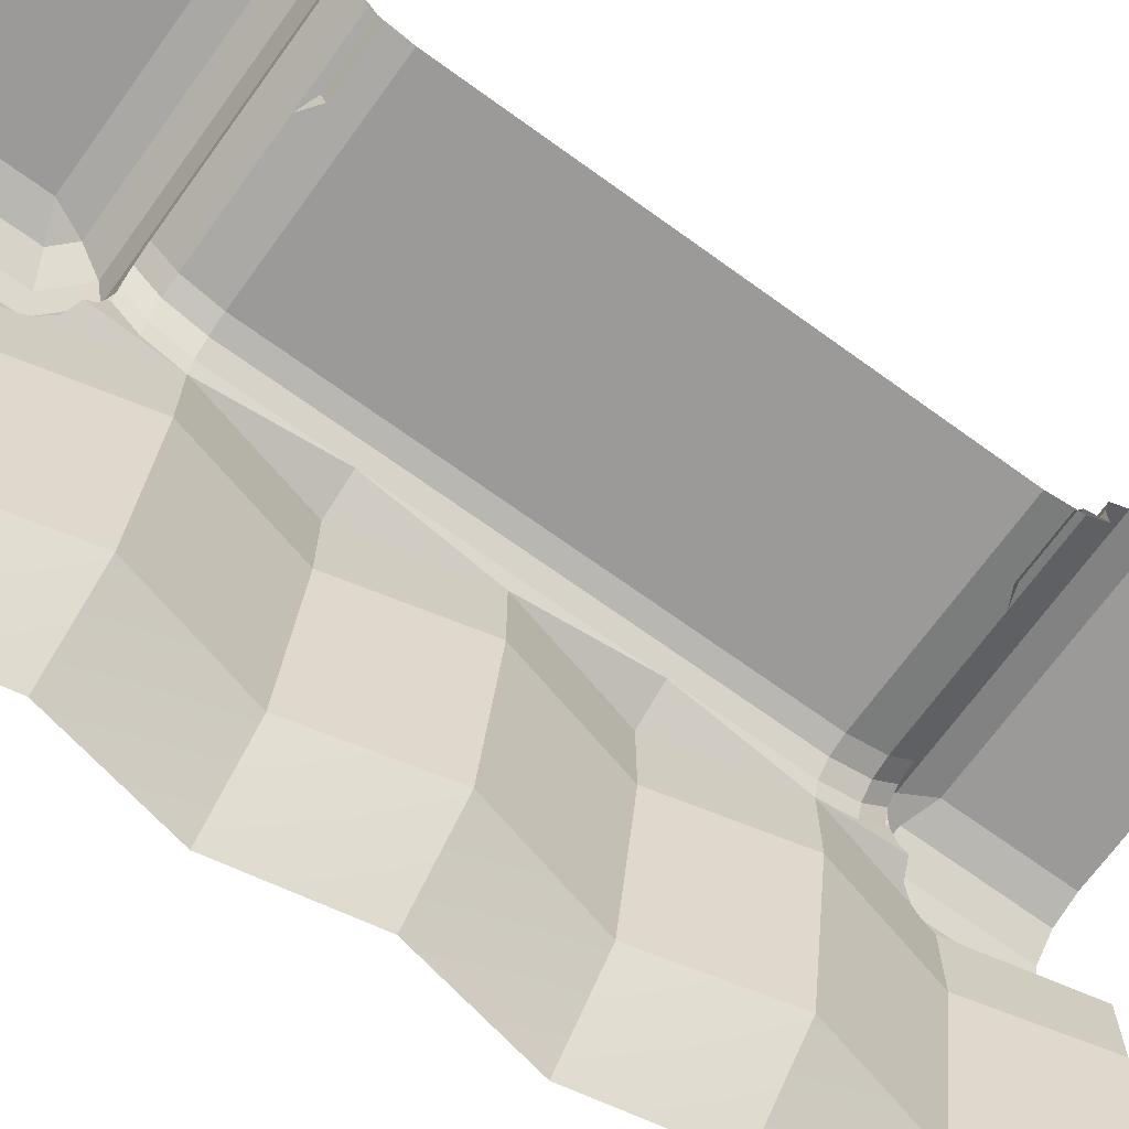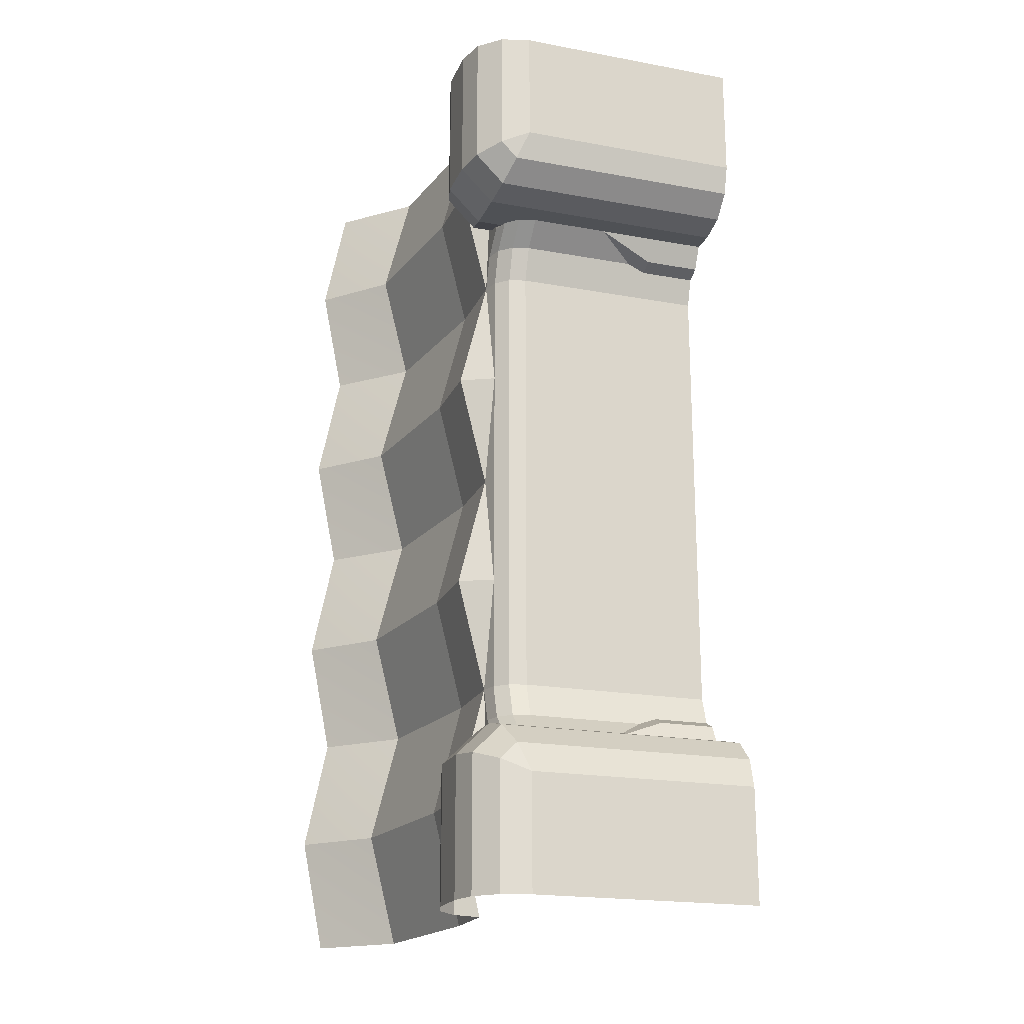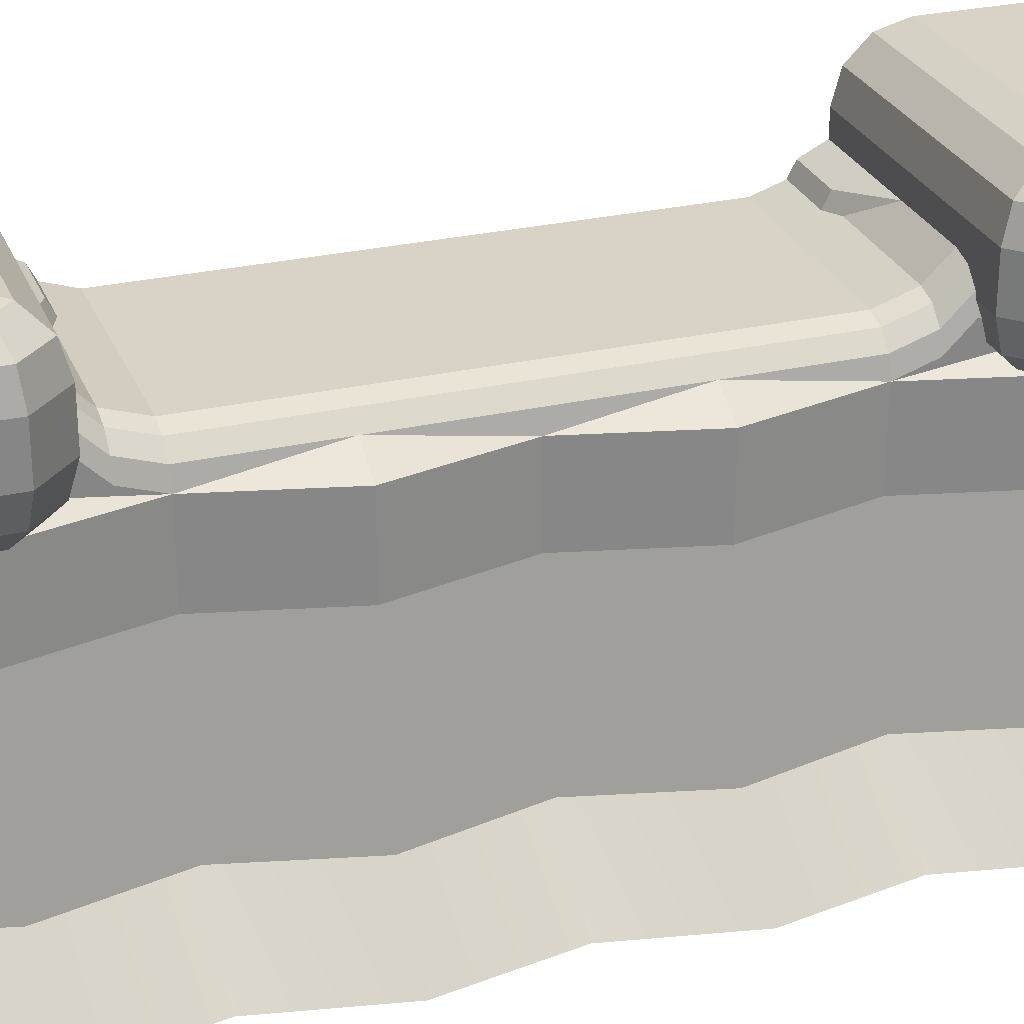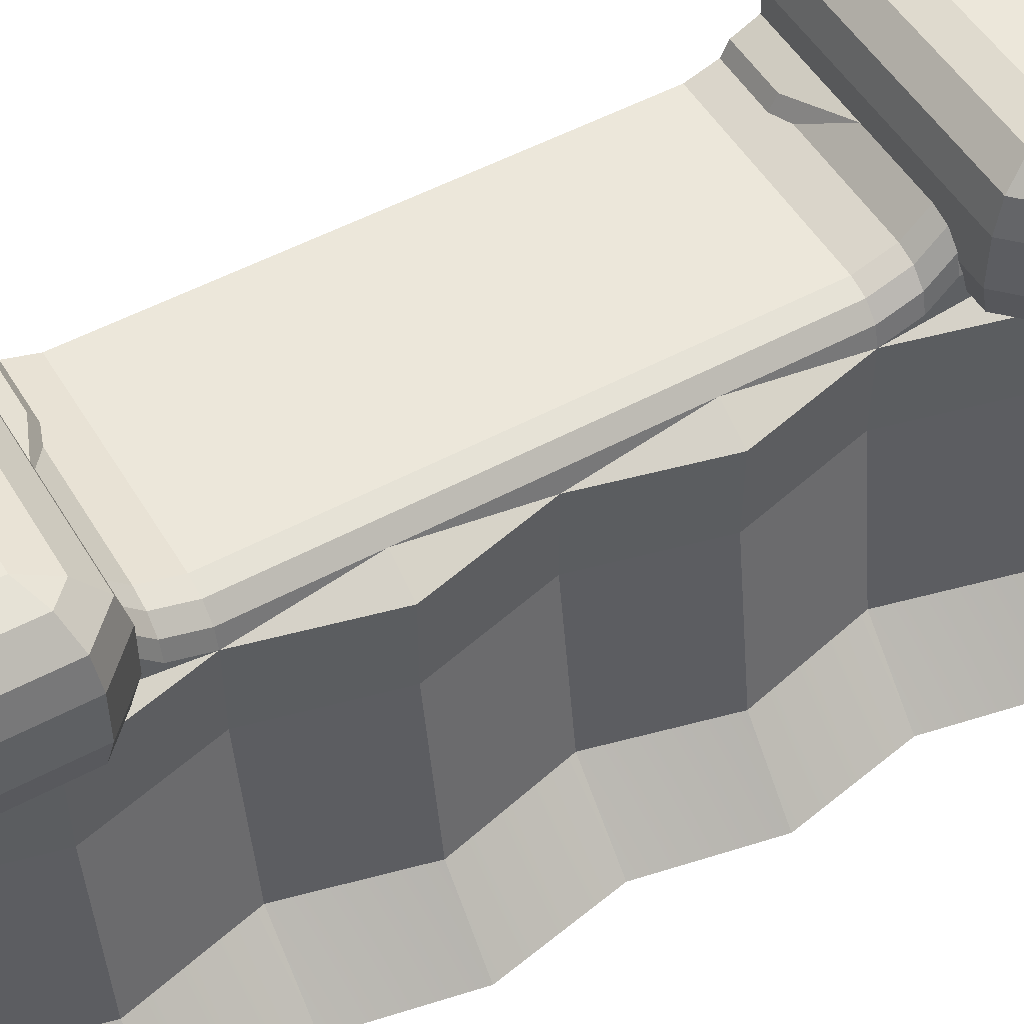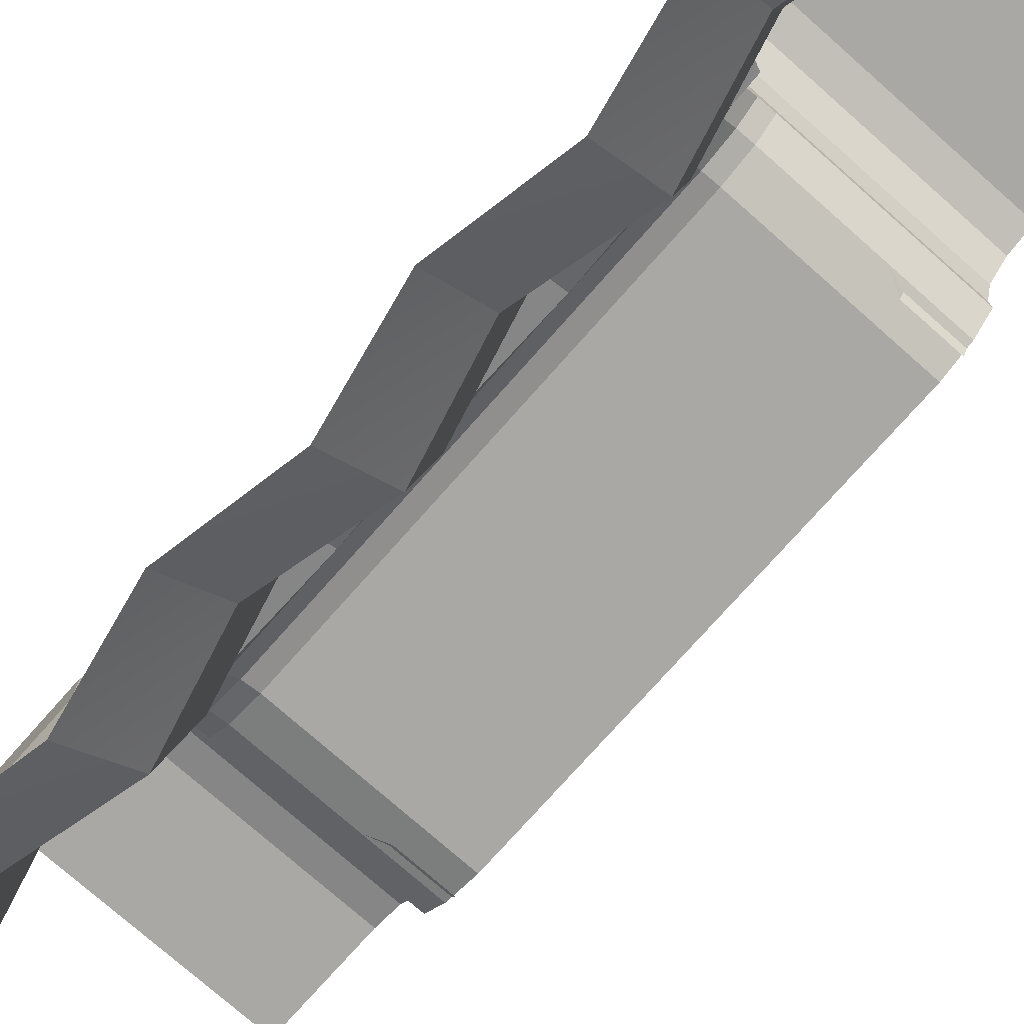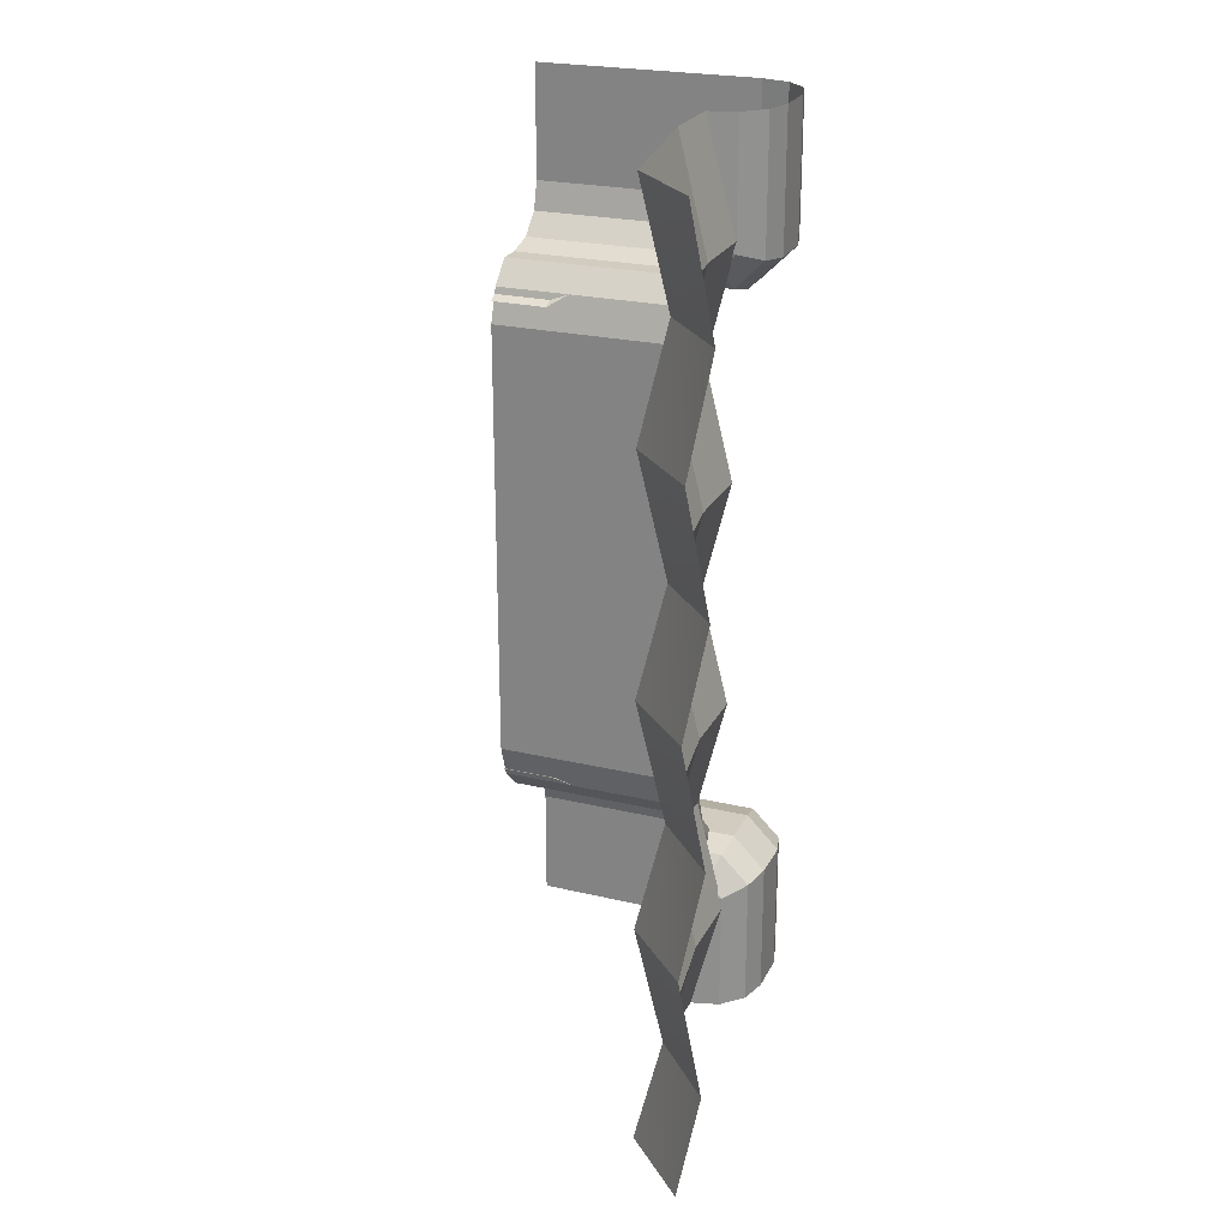
<metadata>
{"format":"obj","ext":"obj","renderer":"f3d","projection":"perspective","resolution":1024,"background":"white","views":[{"elev":-69.5,"azim":-125.9,"up":"+Y"},{"elev":-20.0,"azim":161.4,"up":"+Z"},{"elev":27.8,"azim":70.7,"up":"+Y"},{"elev":51.7,"azim":59.7,"up":"+Y"},{"elev":-75.2,"azim":138.5,"up":"+Y"},{"elev":24.1,"azim":21.4,"up":"+Z"}]}
</metadata>
<code>
o Dirt
g Dirt
v 0.4799 1.925 1
v 0.4799 1.925 0
v 0.5 1.85 0.5
v 0.425 1.98 -0.5
v 0.4799 1.925 -0.5
v 0.4799 1.925 1.5
v 0.425 1.98 1.5
v 0.425 2.03 -0.65
v 0.4799 1.975 -0.65
v 0.5 1.85 -0.5
v 0.5 1.9 -0.65
v 0.5 1.925 -0.7835
v 0.5 2 -0.7634
v 0.5 2 -0.75
v 0.5 1.891 -0.8175
v 0.4866 2.05 -0.75
v 0.4799 2.075 -0.75
v 0.425 2.13 -0.75
v 0.35 2.05 -0.65
v 0.35 2.15 -0.75
v -0.5 2.15 -0.75
v -0.5 2.05 -0.65
v -0.5 2 -0.5
v 0.35 2 -0.5
v -0.5 2 1.5
v 0.35 2 1.5
v -0.5 2.05 1.65
v 0.35 2.05 1.65
v -0.5 2.15 1.75
v 0.35 2.15 1.75
v 0.425 2.03 1.65
v 0.425 2.13 1.75
v 0.4799 1.975 1.65
v 0.4799 2.075 1.75
v 0.4866 2.05 1.75
v 0.5 2 1.75
v 0.5 1.9 1.65
v 0.5 1.85 1.5
v 0.5 1.891 1.817
v 0.5 1.925 1.783
v 0.5 2 1.763
f 3 2 1
f 1 6 38
f 10 5 2
f 2 5 4
f 7 1 4
f 7 6 1
f 1 2 4
f 9 8 4
f 9 4 5
f 11 9 5
f 11 5 10
f 11 10 15
f 14 11 12
f 12 13 14
f 11 15 12
f 9 11 14
f 17 9 16
f 9 14 16
f 17 18 8
f 17 8 9
f 18 20 19
f 18 19 8
f 21 22 19
f 21 19 20
f 22 23 19
f 23 24 19
f 23 25 24
f 25 26 24
f 28 26 27
f 26 25 27
f 30 28 29
f 28 27 29
f 31 28 32
f 28 30 32
f 33 31 34
f 31 32 34
f 36 37 33
f 35 33 34
f 35 36 33
f 38 6 37
f 6 33 37
f 39 38 37
f 40 37 36
f 36 41 40
f 40 39 37
f 7 26 31
f 26 28 31
f 8 19 24
f 8 24 4
f 26 7 4
f 26 4 24
f 6 7 33
f 7 31 33
o Grass
g Grass
v 0.6036 2.25 -0.75
v 0.6036 2.05 -0.75
v 0.75 2.05 -0.8964
v 0.75 2.25 -0.8964
v 0.75 2.05 -1.5
v 0.75 2.25 -1.5
v 0.7165 1.925 -1.5
v 0.7165 1.925 -0.9103
v 0.625 1.833 -0.9482
v 0.625 1.833 -1
v 0.625 1.833 -1.5
v 0.6077 1.833 -0.931
v 0.5897 1.925 -0.7835
v 0.5636 1.862 -0.8466
v 0.6 1.85 -0.8998
v 0.5 1.891 -0.8175
v 0.5 1.925 -0.7835
v 0.4866 2.05 -0.75
v 0.5 2 -0.7634
v 0.5 2 -0.75
v 0.6133 1.83 -0.9531
v 0.5 1.8 -1.5
v 0.7165 2.375 -1.5
v 0.7165 2.375 -0.9103
v 0.625 2.467 -1.5
v 0.625 2.467 -0.9482
v 0.5518 2.467 -0.875
v 0.5897 2.375 -0.7835
v 0.5 2.5 -1
v -0.5 2.467 -0.875
v -0.5 2.5 -1
v 0.5 2.5 -1.5
v -0.5 2.5 -1.5
v -0.5 2.375 -0.7835
v -0.5 2.25 -0.75
v -0.5 2.15 -0.75
v 0.35 2.15 -0.75
v 0.425 2.13 -0.75
v 0.4799 2.075 -0.75
f 42 43 44
f 42 44 45
f 46 47 44
f 47 45 44
f 48 46 49
f 46 44 49
f 49 50 51
f 51 52 48
f 51 48 49
f 56 53 50
f 49 54 56
f 56 50 49
f 54 55 56
f 58 57 55
f 55 54 58
f 60 58 54
f 43 60 54
f 43 59 60
f 59 61 60
f 62 50 53
f 51 50 62
f 63 52 51
f 47 64 65
f 47 65 45
f 64 66 67
f 64 67 65
f 68 69 65
f 68 65 67
f 70 68 67
f 71 68 70
f 71 70 72
f 72 70 73
f 72 73 74
f 75 69 68
f 75 68 71
f 76 42 69
f 76 69 75
f 66 73 70
f 66 70 67
f 69 42 45
f 69 45 65
f 80 59 43
f 79 43 42
f 42 76 78
f 76 77 78
f 78 79 42
f 79 80 43
f 43 54 44
f 54 49 44
v 0.75 2.05 2.5
v 0.75 2.25 2.5
v 0.75 2.25 1.896
v 0.75 2.05 1.896
v 0.6036 2.25 1.75
v 0.6036 2.05 1.75
v 0.5897 2.375 1.783
v 0.7165 2.375 1.91
v 0.5518 2.467 1.875
v 0.625 2.467 1.948
v 0.7165 2.375 2.5
v 0.625 2.467 2.5
v 0.5 2.5 2.5
v 0.5 2.5 2
v -0.5 2.5 2
v -0.5 2.5 2.5
v -0.5 2.467 1.875
v -0.5 2.375 1.783
v -0.5 2.25 1.75
v -0.5 2.15 1.75
v 0.35 2.15 1.75
v 0.425 2.13 1.75
v 0.4799 2.075 1.75
v 0.4866 2.05 1.75
v 0.5 2 1.763
v 0.5 1.925 1.783
v 0.5897 1.925 1.783
v 0.5 1.891 1.817
v 0.5636 1.862 1.847
v 0.6077 1.833 1.931
v 0.625 1.833 1.948
v 0.7165 1.925 1.91
v 0.6 1.85 1.9
v 0.6133 1.83 1.953
v 0.625 1.833 2
v 0.625 1.833 2.5
v 0.7165 1.925 2.5
v 0.5 1.8 2.5
v 0.5 2 1.75
f 84 83 82
f 84 82 81
f 83 84 86
f 83 86 85
f 88 83 87
f 83 85 87
f 90 88 89
f 88 87 89
f 88 90 91
f 90 92 91
f 90 94 92
f 94 93 92
f 96 93 95
f 93 94 95
f 95 94 97
f 94 89 97
f 90 89 94
f 97 89 98
f 89 87 98
f 98 87 99
f 87 85 99
f 86 104 103
f 85 86 102
f 101 99 85
f 101 100 99
f 85 102 101
f 86 103 102
f 107 106 105
f 105 104 86
f 86 107 105
f 109 108 106
f 106 107 109
f 111 110 113
f 113 107 112
f 113 109 107
f 112 111 113
f 110 111 114
f 114 111 115
f 115 116 118
f 115 111 112
f 112 117 115
f 117 116 115
f 105 119 104
f 84 112 107
f 84 107 86
f 112 84 81
f 112 81 117
f 83 88 82
f 88 91 82
o object1
g object1
v 0 2.15 1.75
v -0.5 2.15 1.75
v -0.5 2.1 1.65
v -0.25 2.1 1.65
v -0.5 2 1.6
v -0.25 2 1.6
f 123 122 121
f 123 121 120
f 125 124 123
f 124 122 123
f 120 125 123
o object2
g object2
v 0 2.15 -0.75
v -0.5 2.15 -0.75
v -0.5 2.1 -0.65
v -0.25 2.1 -0.65
v -0.5 2 -0.6
v -0.25 2 -0.6
f 126 127 129
f 127 128 129
f 129 128 130
f 129 130 131
f 129 131 126
o Rock
g Rock
v 0.5 1.85 0.5
v 0.625 1.85 1
v 0.625 1.5 1
v 0.5 1.5 0.5
v 0.6098 0.7929 0.5
v 0.7348 0.7929 1
v 0.5 1.5 1.5
v 0.6098 0.7929 1.5
v 0.625 1.5 2
v 0.7348 0.7929 2
v 0.625 1.833 2
v 0.5 1.85 1.5
v 0.6 1.85 1.9
v 0.6077 1.833 1.931
v 0.6133 1.83 1.953
v 0.5 1.891 1.817
v 0.5636 1.862 1.847
v 0.5 1.8 2.5
v 0.5 1.5 2.5
v 0.6098 0.7929 2.5
v 1 0.5 2
v 0.9 0.5 2.5
v 0.9 0.5 1.5
v 1 0.5 1
v 0.9 0.5 0.5
v 1 0.5 0
v 0.7348 0.7929 0
v 0.9 0.5 -0.5
v 0.6098 0.7929 -0.5
v 1 0.5 -1
v 0.7348 0.7929 -1
v 0.9 0.5 -1.5
v 0.6098 0.7929 -1.5
v 0.625 1.5 -1
v 0.5 1.5 -1.5
v 0.5 1.8 -1.5
v 0.625 1.833 -1
v 0.5 1.5 -0.5
v 0.5 1.85 -0.5
v 0.6 1.85 -0.8998
v 0.6077 1.833 -0.931
v 0.6133 1.83 -0.9531
v 0.5 1.891 -0.8175
v 0.5636 1.862 -0.8466
v 0.625 1.85 0
v 0.625 1.5 0
v 0.4799 1.925 0
v 0.4799 1.925 1
f 132 133 135
f 133 134 135
f 137 136 134
f 136 135 134
f 139 137 134
f 139 134 138
f 141 139 140
f 139 138 140
f 138 143 144
f 140 144 145
f 145 146 140
f 146 142 140
f 140 138 144
f 143 147 148
f 148 144 143
f 149 150 140
f 149 140 142
f 151 141 140
f 151 140 150
f 141 151 153
f 141 153 152
f 139 141 154
f 141 152 154
f 137 139 154
f 137 154 155
f 136 137 156
f 137 155 156
f 158 136 156
f 158 156 157
f 160 158 159
f 158 157 159
f 162 160 159
f 162 159 161
f 164 162 163
f 162 161 163
f 162 164 165
f 164 166 165
f 168 165 167
f 165 166 167
f 171 170 169
f 172 171 165
f 165 168 173
f 165 173 172
f 171 169 165
f 175 174 170
f 170 171 175
f 177 169 170
f 177 170 176
f 170 178 176
f 132 176 178
f 160 162 165
f 160 165 169
f 158 160 177
f 160 169 177
f 136 158 177
f 136 177 135
f 135 177 176
f 135 176 132
f 132 179 133
f 133 179 143
f 133 143 134
f 143 138 134

</code>
